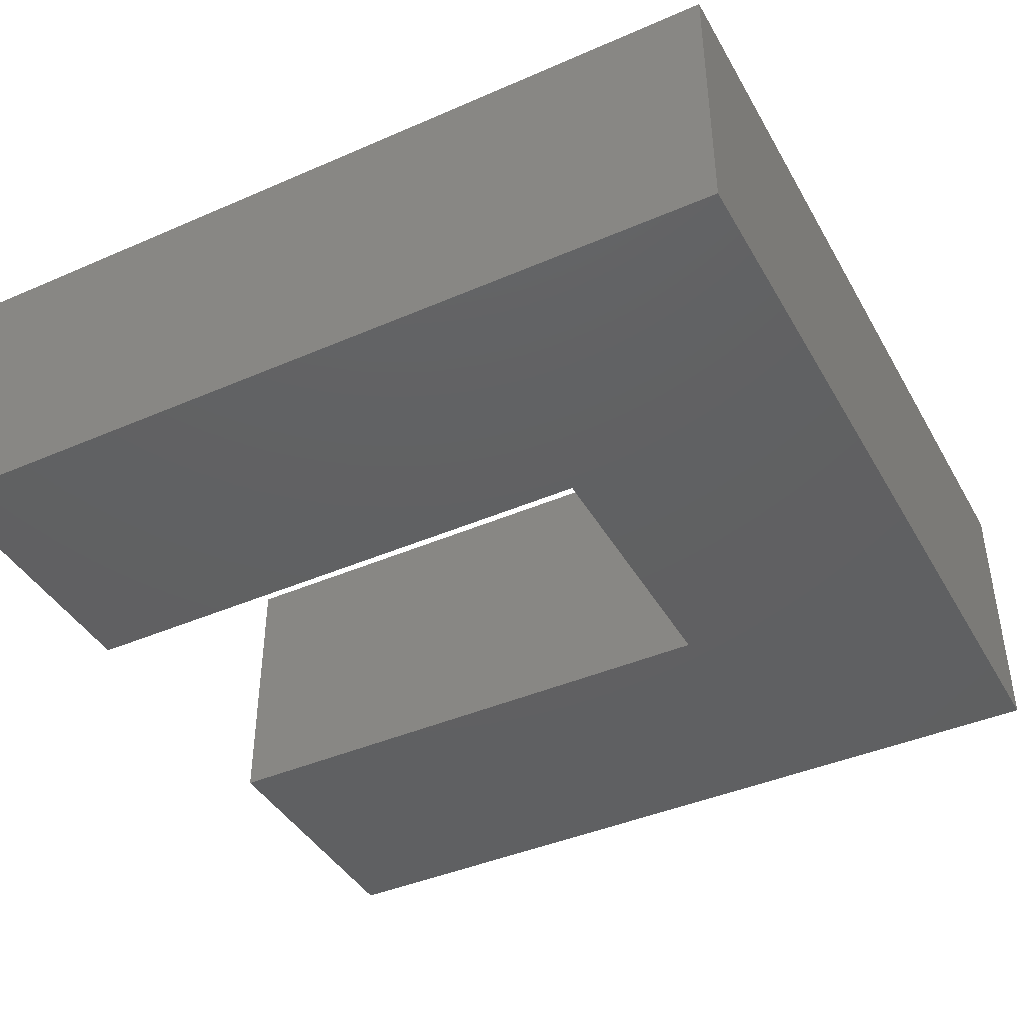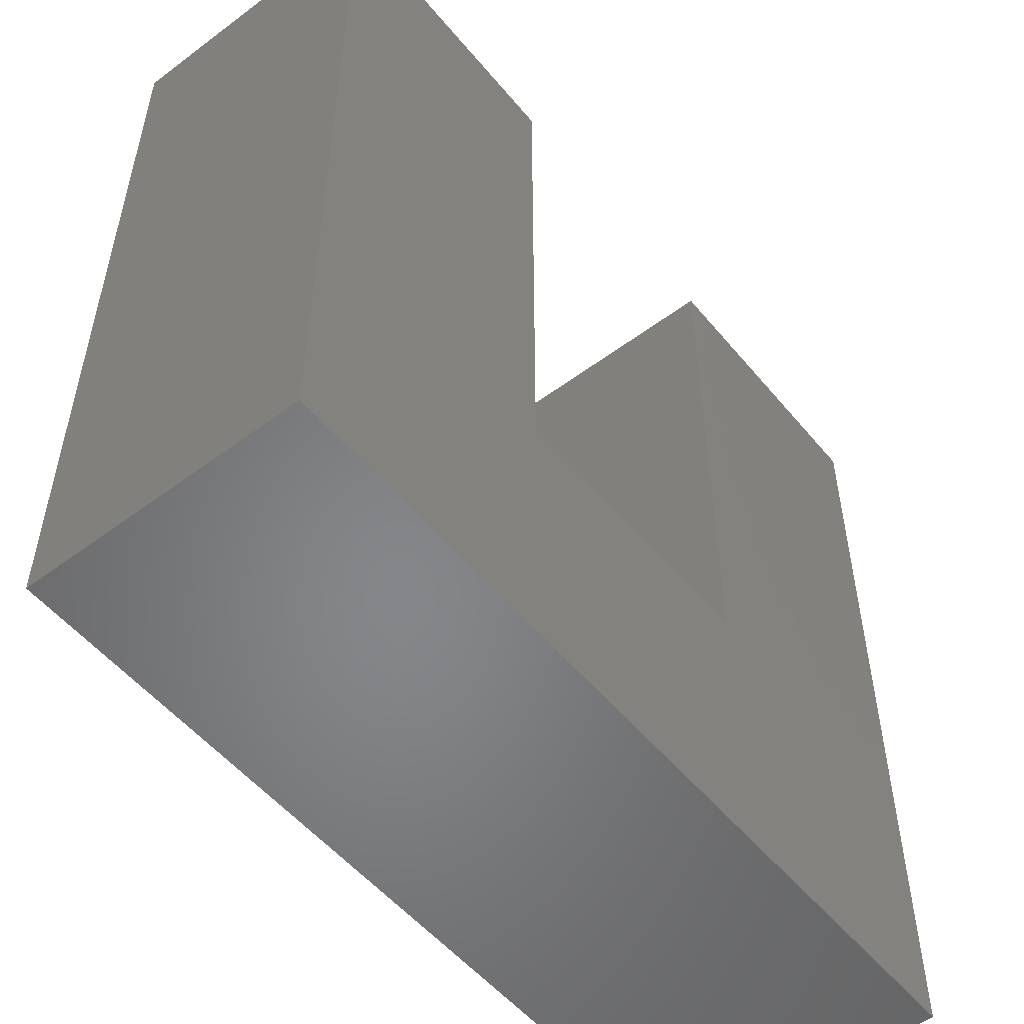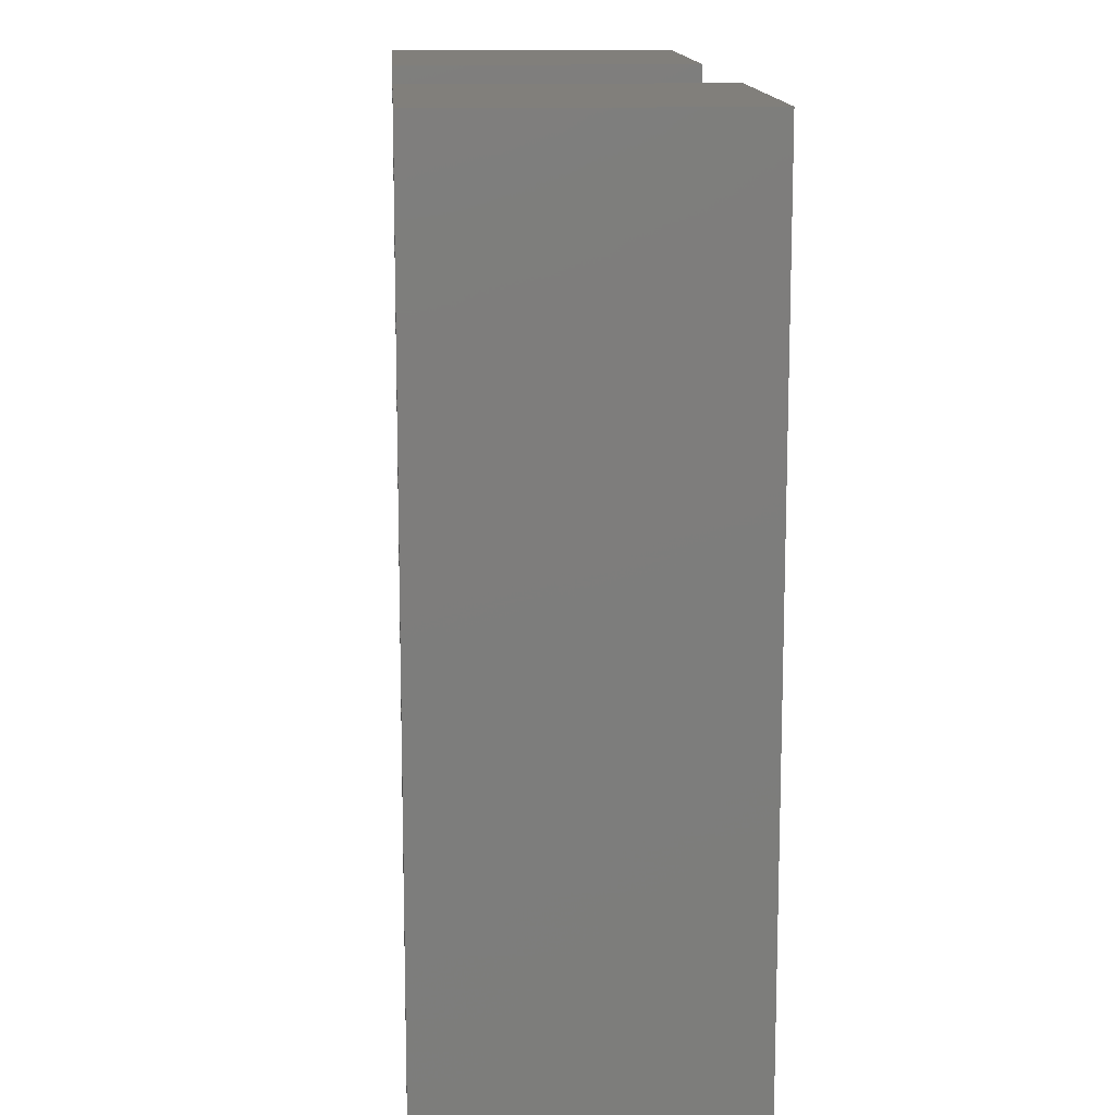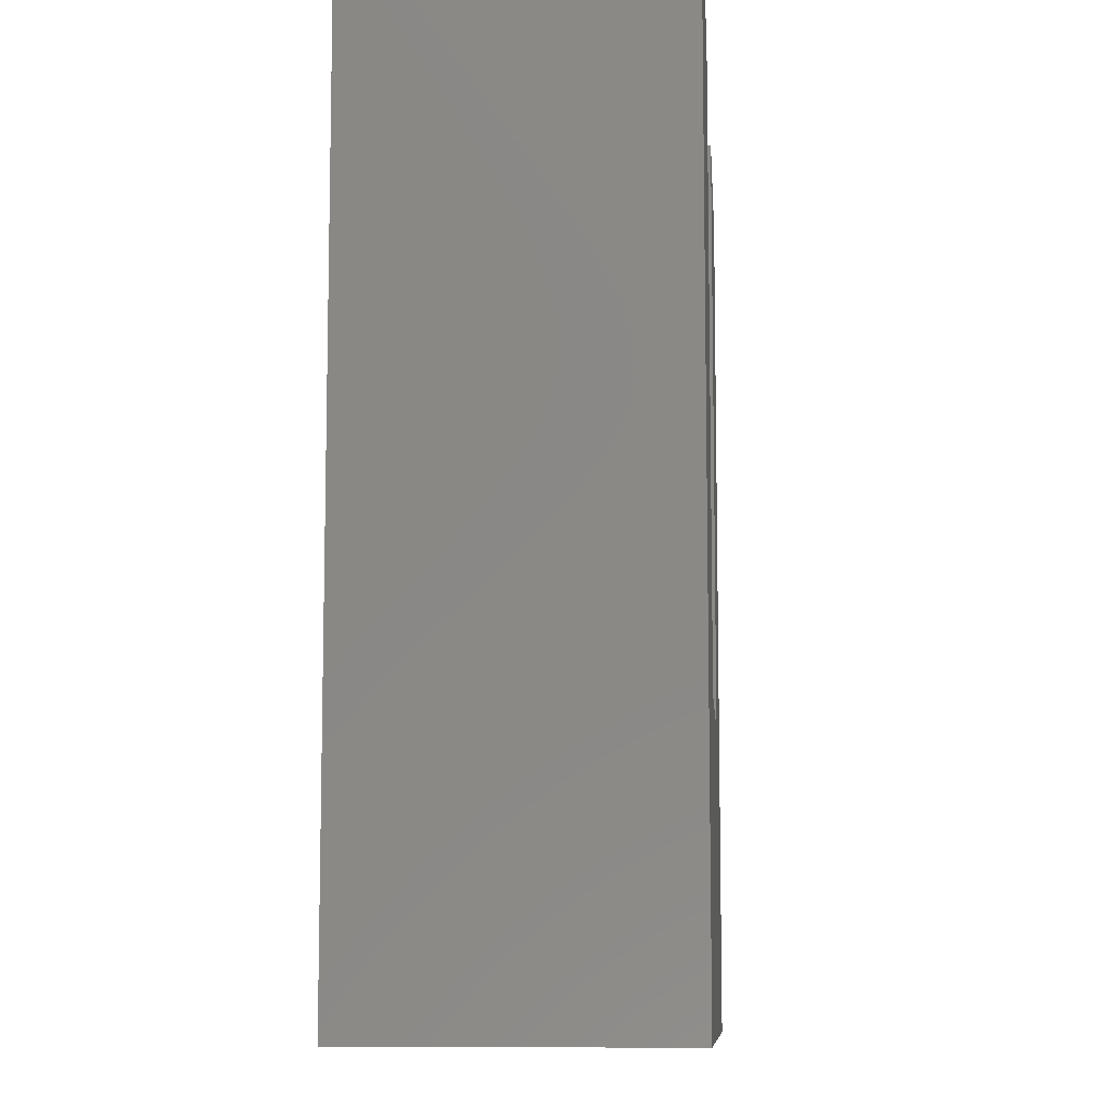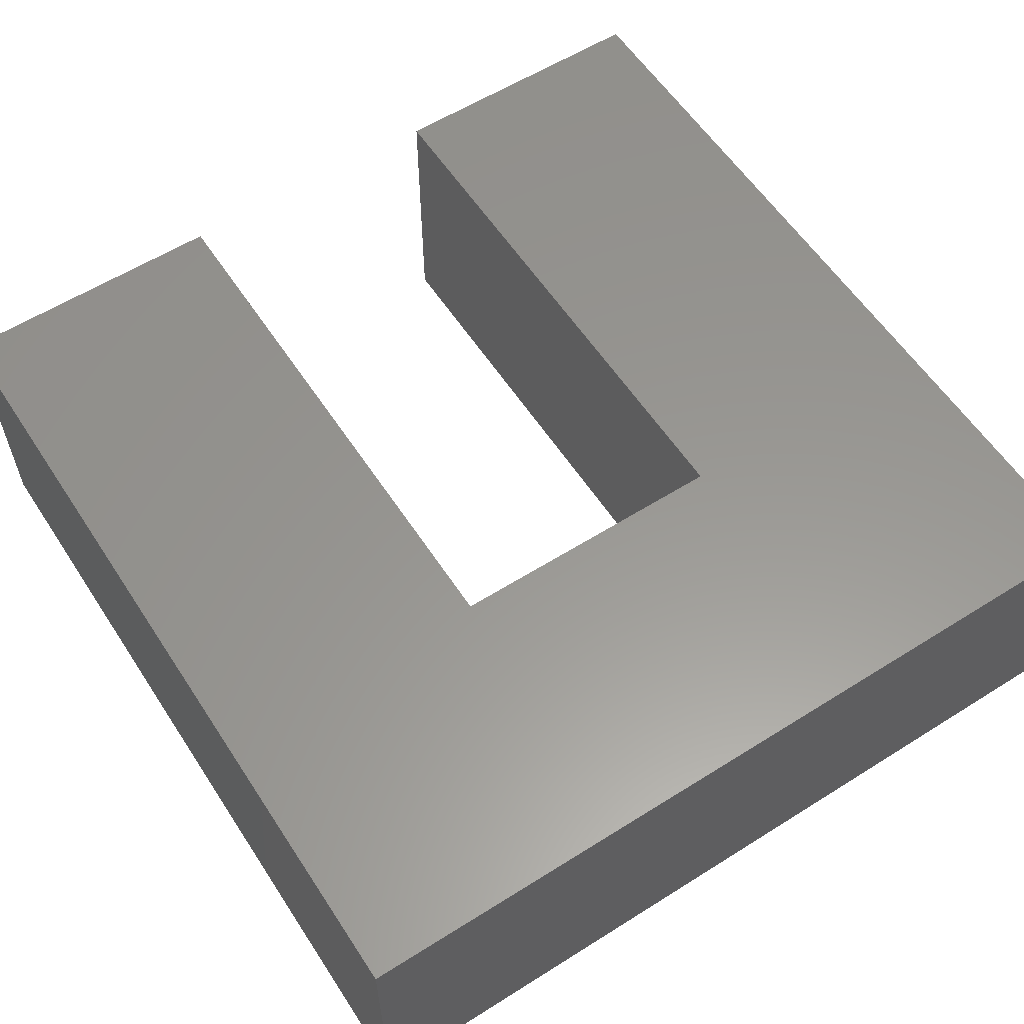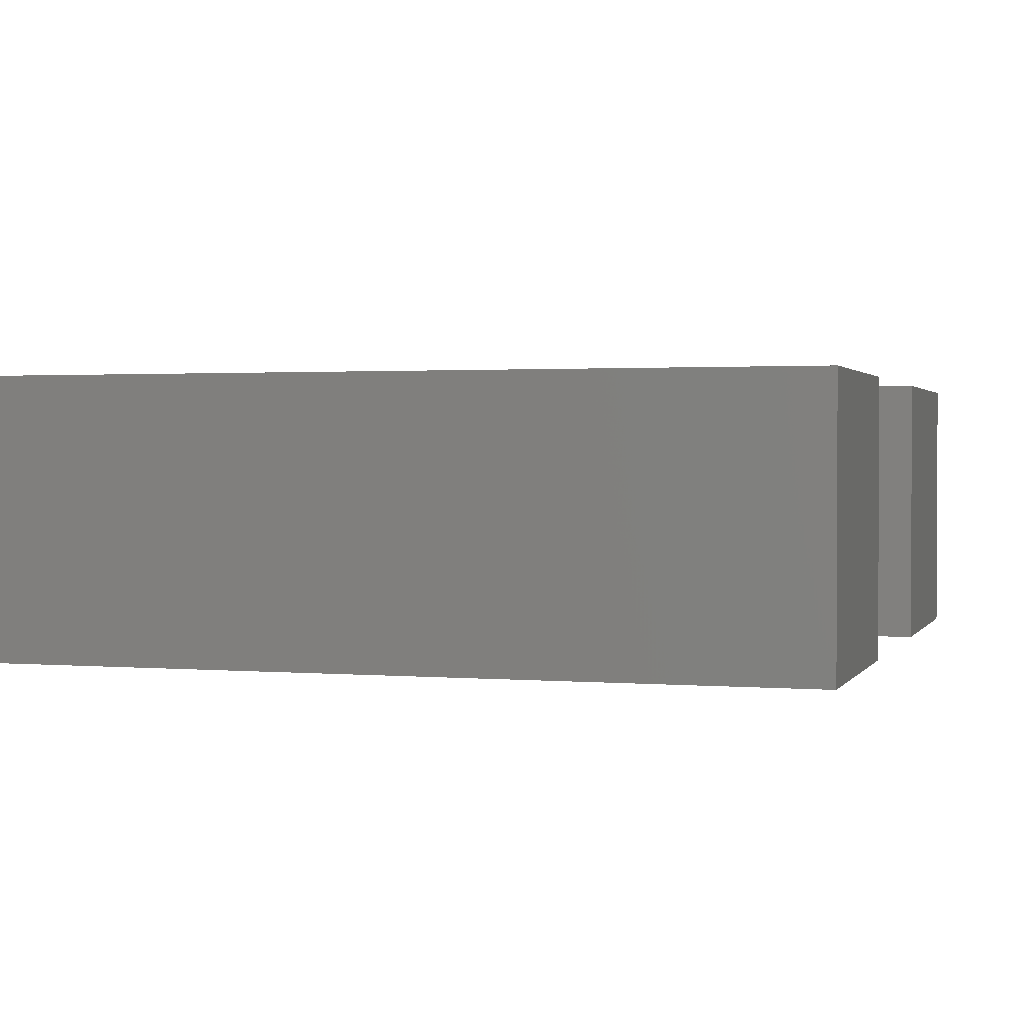
<metadata>
{"format":"stl","ext":"stl","renderer":"f3d","projection":"perspective","resolution":1024,"background":"white","views":[{"elev":-41.9,"azim":-62.4,"up":"+Z"},{"elev":-53.2,"azim":128.6,"up":"+Y"},{"elev":13.4,"azim":-93.5,"up":"+Y"},{"elev":-9.4,"azim":-86.0,"up":"+Y"},{"elev":58.6,"azim":-33.0,"up":"+Z"},{"elev":1.5,"azim":107.0,"up":"+Z"}]}
</metadata>
<code>
# stl→obj: 20 verts, 36 faces
v 0 0.98 0
v 0 0 0
v 0 0 0.325
v 0 0.98 0.325
v 0.325 0.98 0
v 0.325 0.98 0.325
v 0.325 0.655 0
v 0.325 0.655 0.325
v 0.325 0.325 0
v 0.325 0.325 0.325
v 0.655 0.325 0
v 0.655 0.325 0.325
v 0.655 0.655 0
v 0.655 0.655 0.325
v 0.655 0.98 0
v 0.655 0.98 0.325
v 0.98 0.98 0
v 0.98 0.98 0.325
v 0.98 0 0
v 0.98 0 0.325
f 1 2 3
f 1 3 4
f 5 1 4
f 5 4 6
f 7 5 6
f 7 6 8
f 9 7 8
f 9 8 10
f 11 9 10
f 11 10 12
f 13 11 12
f 13 12 14
f 15 13 14
f 15 14 16
f 17 15 16
f 17 16 18
f 19 17 18
f 19 18 20
f 19 3 2
f 19 20 3
f 7 2 1
f 7 9 2
f 11 19 2
f 11 2 9
f 5 7 1
f 17 13 15
f 17 11 13
f 17 19 11
f 8 4 3
f 8 3 10
f 12 3 20
f 12 10 3
f 6 4 8
f 18 16 14
f 18 14 12
f 18 12 20

</code>
